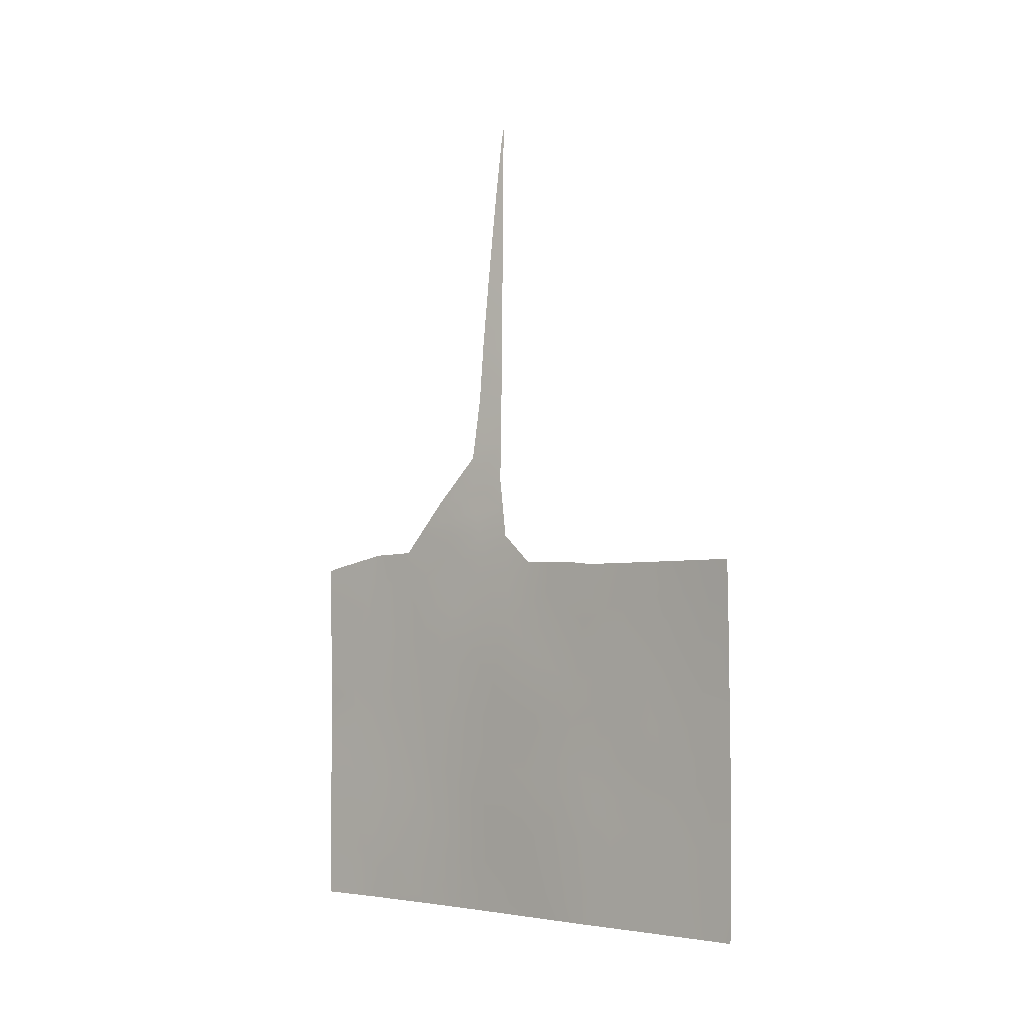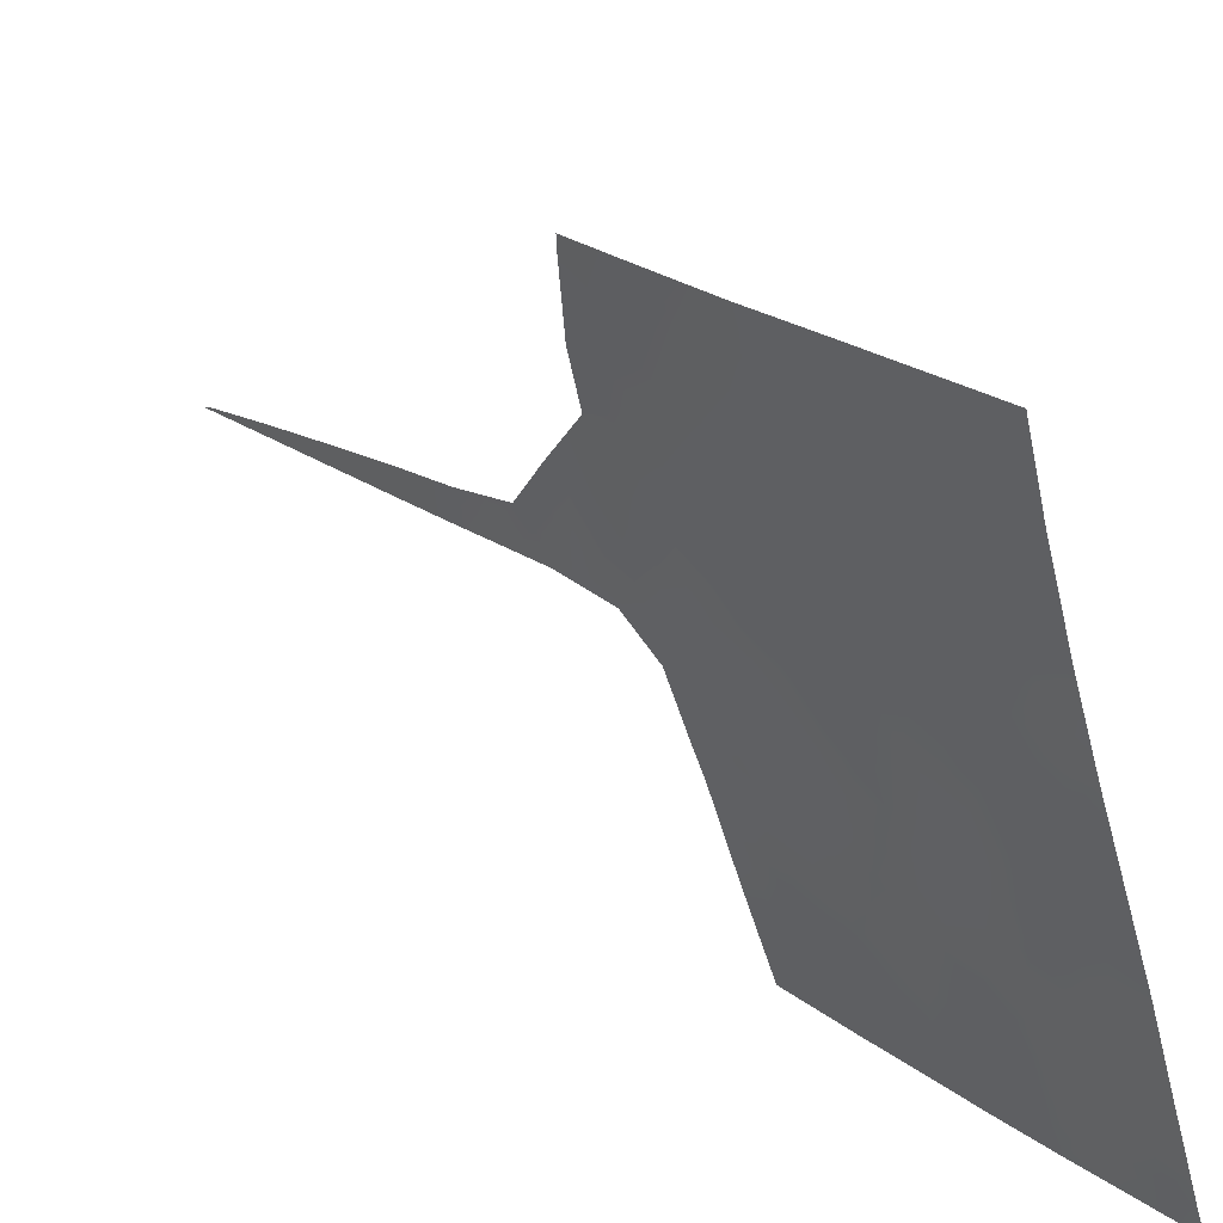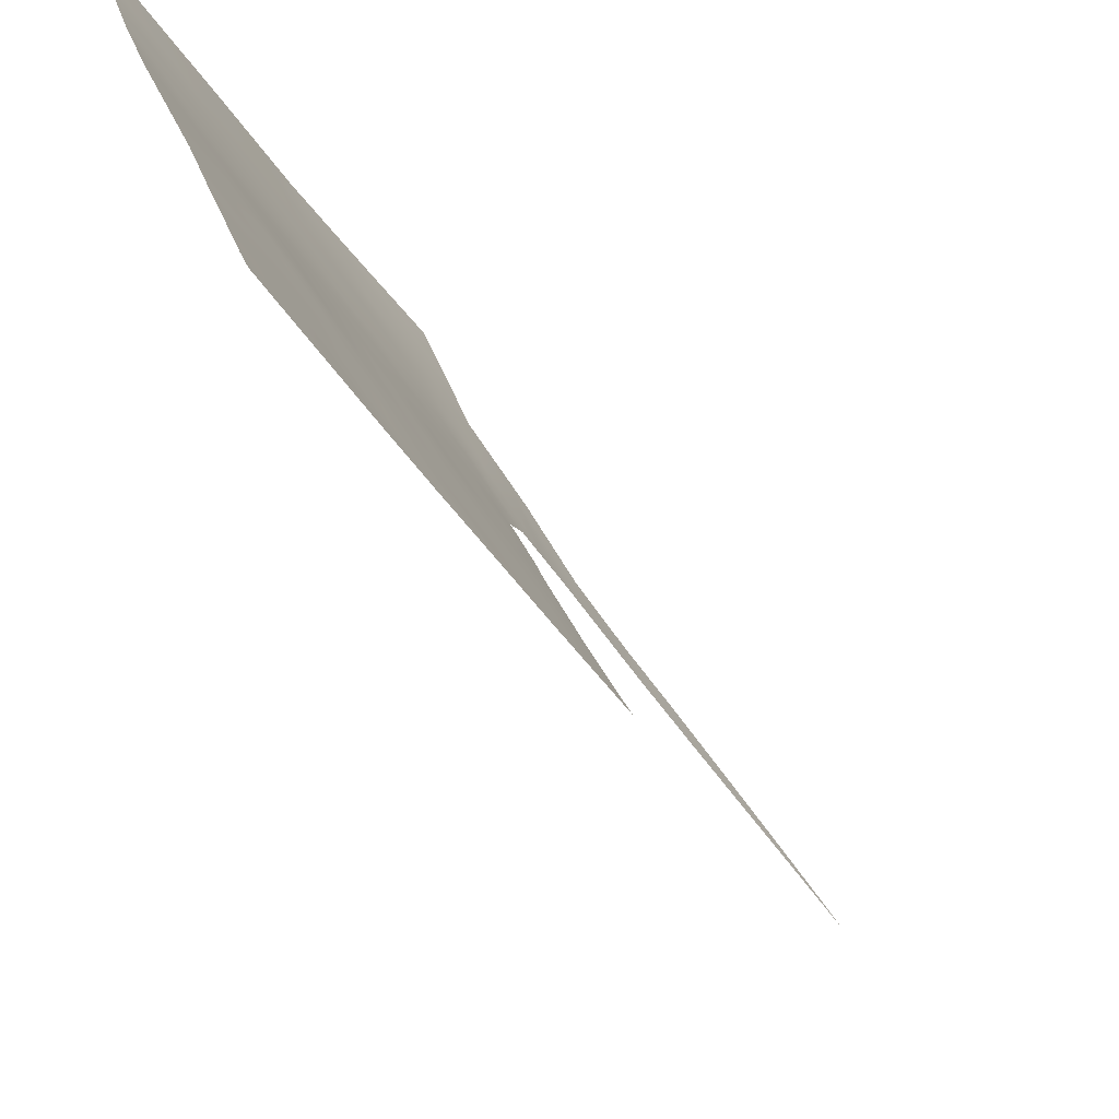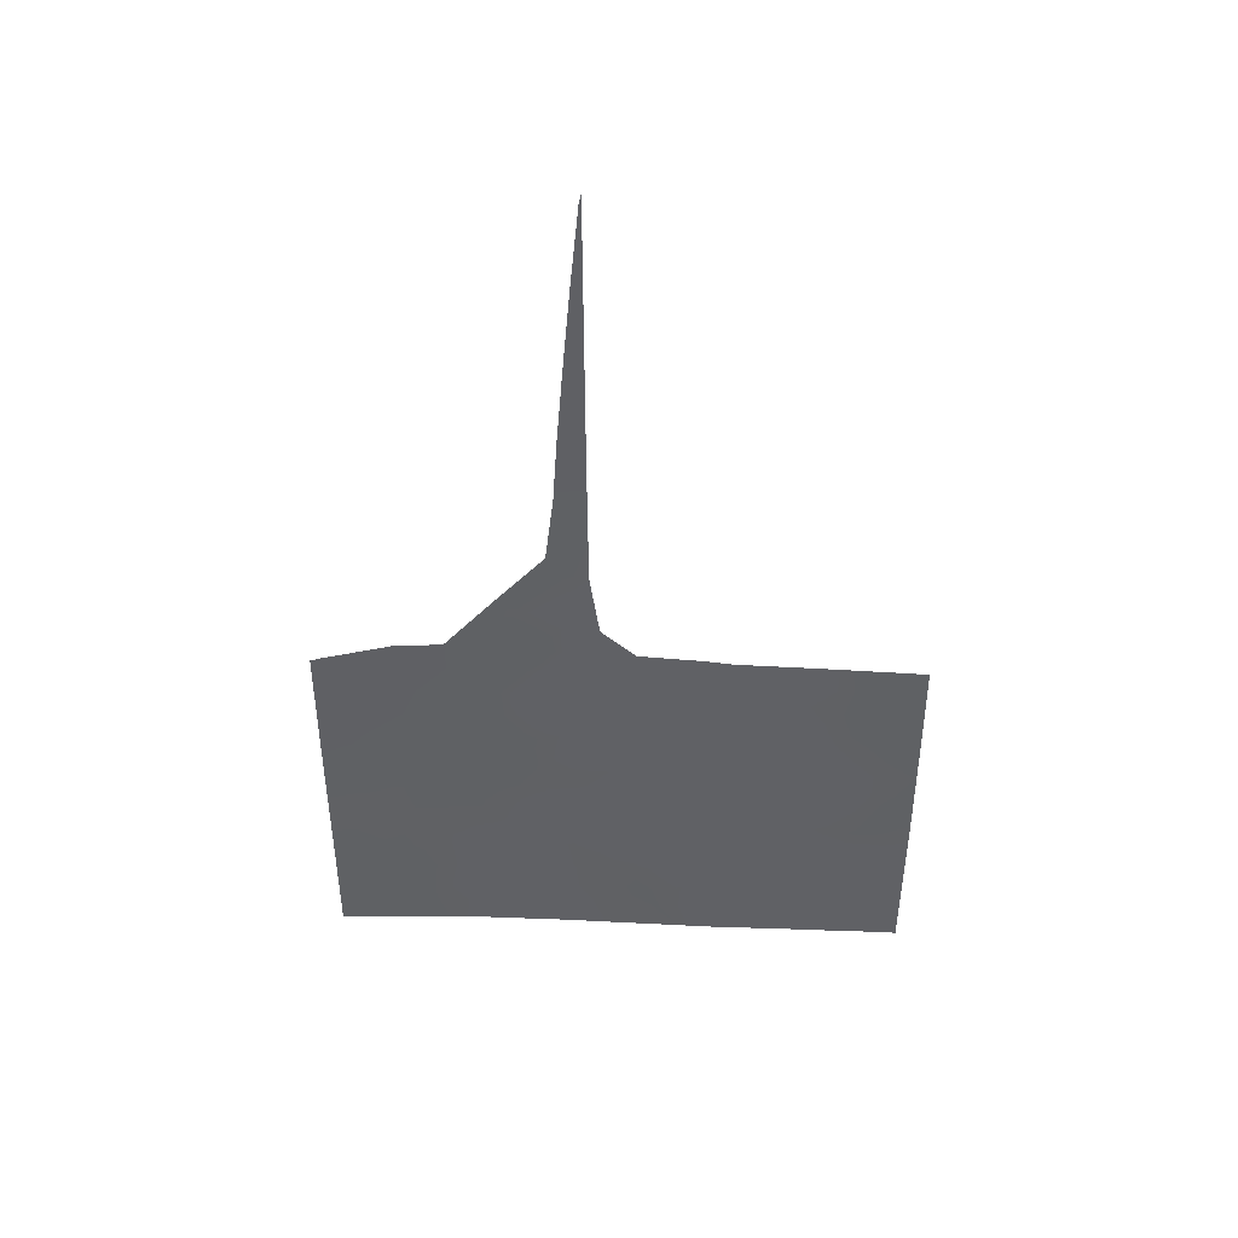
<metadata>
{"format":"obj","ext":"obj","renderer":"f3d","projection":"perspective","resolution":1024,"background":"white","views":[{"elev":-4.1,"azim":-66.6,"up":"+Z"},{"elev":22.8,"azim":141.7,"up":"+Y"},{"elev":-51.2,"azim":-146.7,"up":"+Y"},{"elev":43.2,"azim":-106.4,"up":"+Z"}]}
</metadata>
<code>
v -109.9 82.58 -46.36
v -106.4 92.53 -40.21
v -109.9 82.58 -42.53
v -109.3 84.25 -44.26
v -108.4 87.15 -47.73
v -104.1 100 -42.98
v -104.3 99.39 -43.47
v -109.2 84.77 -42.5
v -108.5 86.74 -42.36
v -107.4 90.08 -47.13
v -107.9 88.65 -46.25
v -107.5 89.61 -42.73
v -106.7 91.74 -45.83
v -106.8 91.54 -43.78
v -104.2 100 -40.04
v -105 97.4 -38.51
v -107.6 89.42 -48.23
v -107.2 90.51 -50
v -106.9 90.72 -37.83
v -107.7 88.81 -37.9
v -107.9 88.02 -37.99
v -106.2 93.26 -42.28
v -104.7 97.85 -50
v -105.5 95.31 -50
v -105.6 95.11 -45.82
v -106.1 93.2 -34.03
v -104.3 100 -38.06
v -108.8 85.93 -50
v -105.4 95.65 -42.41
v -105.2 96.45 -40.2
v -106.1 93.36 -38.51
v -104.7 97.97 -50
v -106.6 91.73 -36.87
v -104.1 100 -48.14
v -104.1 100 -48.85
v -104.1 100 -50
v -104.4 99.71 -37.84
v -104.9 97.63 -37.4
v -108.8 85.56 -38
v -109.7 83.27 -50
v -109.1 84.97 -50
v -106.1 92.79 -29.9
v -106.3 92 -29.24
v -106.3 92 -31.42
v -105.3 96.17 -37.35
v -110 82.61 -38
v -109.4 84.04 -46.19
v -105.8 94.64 -35.57
v -105.9 94.27 -36.8
v -109.9 82.59 -40.61
v -105.3 96.2 -37.35
v -108.1 87.64 -41.7
v -108 87.99 -43.98
v -108.7 85.99 -38.72
v -106.3 92.92 -50
v -108 88.29 -50
v -110 82.61 -50
v -110 82.6 -48.97
v -104.3 100 -37.92
v -109.9 82.57 -44.47
v -106.1 92.07 -22.5
v -106.1 92.34 -24.98
v -106.2 92 -24.75
v -106.2 92 -22.16
v -106.4 92 -34.88
v -106.2 92 -26.97
v -106.1 92.58 -27.59
v -105.3 96.18 -37.34
v -106.1 92.93 -31.95
v -104.1 100 -45.6
v -104.6 98.23 -44.82
v -106.1 93.39 -44.83
v -106.3 92 -32.39
v -104.7 97.86 -42.49
v -105.8 94.53 -40.4
v -104.7 98.17 -46.58
v -106.9 91.2 -41.61
v -105.2 96.47 -44.43
v -104.4 99.21 -48.26
v -105.5 95.33 -47.77
v -104.2 100 -41.88
v -108.8 85.73 -45.94
v -108.7 86.01 -44.12
v -108.2 87.49 -39.57
v -107.5 89.22 -40.51
v -109 85.3 -47.92
v -104.9 97.26 -48.3
v -107 90.73 -39.42
v -106.1 93.53 -46.87
v -104.6 98.65 -40.33
v -107.4 89.97 -44.85
v -108.8 85.65 -40.7
v -106.8 91.68 -48.08
v -109.7 83.2 -47.18
v -109.5 83.92 -47.2
v -109.7 83.29 -46.28
v -104.6 98.5 -45.79
v -104.4 99.25 -46.09
v -106.8 91.73 -46.92
v -107 90.95 -46.37
v -107 90.87 -45.32
v -106.8 91.65 -44.81
v -107.1 90.73 -44.3
v -104.3 100 -39.05
v -107.8 88.95 -47.28
v -108.1 87.98 -47.07
v -107.9 88.28 -38.85
v -106.1 93.07 -32.99
v -106.3 92.57 -33.26
v -108.6 86.6 -48.9
v -108.7 86.13 -47.89
v -109 85.38 -48.89
v -105.1 96.98 -39.43
v -104.9 97.3 -40.53
v -104.7 98.1 -39.39
v -104.4 99.11 -49.16
v -104.4 98.99 -50
v -106.8 91.22 -37.35
v -104.7 98.4 -38.34
v -104.7 98.67 -37.62
v -106.3 92 -30.33
v -106.2 92.41 -30.64
v -109 85.15 -41.64
v -109.2 84.6 -40.81
v -109.4 84.2 -41.68
v -105.6 95.41 -36.46
v -105.9 94.18 -36.17
v -105.7 95.06 -37.25
v -106.4 92.65 -47.43
v -106.4 92.62 -46.35
v -109.7 83.33 -38.82
v -109.4 84.17 -38.81
v -109.6 83.65 -38
v -107.6 89.51 -46.52
v -104.3 99.44 -42.63
v -109.1 84.85 -46.07
v -109.2 84.72 -47.08
v -108.9 85.53 -46.96
v -107.3 90.15 -45.9
v -106.8 91.71 -50
v -106.6 92.24 -49.11
v -107.7 89.01 -44.42
v -108 88.35 -45.15
v -107.6 89.28 -45.51
v -109.9 82.58 -41.57
v -109.7 83.22 -41.65
v -109.6 83.65 -40.81
v -105.2 96.42 -38.38
v -108.3 87.35 -44.56
v -108.5 86.71 -44.38
v -108.4 87.11 -50
v -108.2 87.69 -48.88
v -107.8 88.63 -42.21
v -108.1 87.82 -42.81
v -107.8 88.8 -43.32
v -108.3 87.15 -43.41
v -105.9 94.12 -50
v -105.8 94.39 -49.09
v -106.2 93.33 -49.15
v -105.5 95.33 -48.79
v -105.8 94.58 -48.22
v -110 82.6 -39.31
v -109.7 83.31 -39.85
v -105.9 94 -41.46
v -106.1 93.5 -40.35
v -106.3 92.93 -41.27
v -107.6 89.4 -50
v -107.4 90.01 -49.11
v -109.6 83.59 -49.25
v -109.6 83.56 -48.24
v -109.9 82.59 -47.66
v -105.4 95.81 -45.19
v -105.3 96.01 -46.16
v -105.1 96.71 -45.44
v -109.3 84.45 -43.36
v -109.5 83.77 -42.52
v -109.6 83.48 -43.41
v -105.3 96.16 -47.15
v -105.2 96.28 -48.23
v -105 97.01 -47.45
v -107.3 89.76 -37.87
v -107.3 89.84 -38.86
v -107 90.69 -38.47
v -109.1 84.99 -45.1
v -109.4 84.13 -45.21
v -106.4 92.72 -48.36
v -106.1 93.65 -48.09
v -105 97.12 -43.52
v -104.9 97.36 -44.61
v -104.7 98.02 -43.74
v -108.5 86.74 -45.73
v -108.6 86.42 -46.82
v -108.4 87.21 -46.66
v -108.2 87.75 -45.94
v -108.8 85.69 -42.48
v -108.9 85.39 -43.34
v -108.6 86.29 -43.33
v -109 85.16 -44.2
v -104.4 99.23 -41.08
v -104.7 98.26 -41.29
v -104.5 98.93 -42.04
v -107.4 89.79 -43.8
v -109.9 82.57 -45.42
v -109.7 83.33 -45.32
v -109.7 83.38 -44.35
v -106.1 92.21 -23.74
v -106.2 92 -23.46
v -106.5 92.23 -39.38
v -106.3 93.01 -39.39
v -106.4 92.43 -38.6
v -105.1 96.89 -37.85
v -105.1 96.91 -37.37
v -106.4 92.56 -45.32
v -106.5 92.48 -44.3
v -108.2 87.54 -40.61
v -108.5 86.62 -40.13
v -108.5 86.68 -41.18
v -108.4 86.79 -38
v -108.2 87.35 -38.68
v -108.4 86.68 -39.16
v -106.5 91.86 -35.88
v -106.3 92.84 -36.79
v -106.2 93.09 -35.98
v -106.3 92 -28.1
v -106.2 92.31 -28.42
v -106.2 92 -25.86
v -106.2 92.2 -26.01
v -106.1 92.46 -26.28
v -106.1 92.86 -30.92
v -106.1 92.68 -28.74
v -109.9 82.57 -43.5
v -106.7 91.63 -39.88
v -107 90.93 -40.49
v -106.6 91.91 -40.94
v -104.1 100 -44.29
v -104.4 99.22 -44.93
v -104.5 98.85 -44.08
v -104.8 97.63 -45.63
v -105.1 96.58 -50
v -105.3 96.07 -49.23
v -105.9 94.26 -45.36
v -106.1 93.45 -45.84
v -105.8 94.34 -46.34
v -106.4 92 -33.63
v -105.9 93.97 -39.41
v -105.7 94.96 -39.37
v -105.8 94.36 -38.44
v -104.6 98.32 -49.42
v -106.8 91.41 -42.71
v -107.2 90.41 -42.18
v -107.1 90.58 -43.26
v -109.4 84.12 -50
v -109.3 84.35 -49.09
v -105.6 95.15 -43.32
v -105.4 95.56 -44.24
v -105.3 96.13 -43.4
v -105.6 95 -44.93
v -104.6 98.24 -48.41
v -104.8 97.51 -49.19
v -104.5 98.67 -47.41
v -105.5 95.23 -46.79
v -109 85.06 -38.89
v -109.1 84.78 -38
v -104.2 100 -40.77
v -108.7 86.21 -44.96
v -107.2 90.62 -48.2
v -107.8 88.46 -41.1
v -107.9 88.34 -39.99
v -107.5 89.42 -41.63
v -105.8 94.45 -44.24
v -104.5 98.73 -43.04
v -105.1 96.71 -42.45
v -106.5 92.23 -42.06
v -109.3 84.54 -48.09
v -105.9 94.19 -43.31
v -105.7 94.62 -42.42
v -105.5 95.54 -40.39
v -104.1 100 -46.87
v -106.1 93.37 -43.78
v -106.5 92.46 -43.18
v -108.8 85.76 -39.59
v -106.1 93.64 -37.63
v -106.3 92.59 -37.7
v -107.2 90.19 -41.08
v -107.3 89.97 -39.94
v -105.8 94.44 -47.33
v -105 97.19 -41.41
v -105.3 96.14 -41.41
v -105.6 95.09 -41.42
v -108.7 85.98 -41.67
v -109.1 84.83 -39.85
v -107.6 89.08 -39.38
v -106 93.92 -34.8
v -106.2 92.83 -34.61
v -106.7 91.57 -38.92
v -107.1 90.85 -47.38
v -104.3 99.42 -47.47
v -106.3 92.63 -35.29
v -106.1 93.53 -35.36
v -104.5 99.17 -39.61
v -105.1 96.74 -48.98
v -106.7 91.6 -37.92
v -107 91.11 -49.08
v -107.8 88.97 -49.06
v -107.6 89.13 -38.52
v -104.4 99.44 -40.37
v -104.8 97.76 -47.35
v -105 97.15 -46.5
v -105.5 95.37 -38.26
v -105.4 95.86 -39.39
v -105.8 94.53 -37.65
v -106 93.87 -42.56
v -106.1 93.37 -43.03
v -104.4 98.97 -46.75
v -108 88.27 -48.04
v -109.5 83.88 -39.77
v -104.5 98.96 -38.73
f 94 95 96
f 99 100 296
f 101 102 103
f 300 104 317
f 84 107 219
f 26 108 109
f 110 111 112
f 113 114 115
f 34 79 35
f 116 117 36
f 37 120 119
f 121 44 122
f 123 124 125
f 99 129 130
f 131 132 133
f 134 105 10
f 136 137 138
f 139 100 101
f 140 141 303
f 142 143 144
f 50 146 147
f 113 148 310
f 151 152 110
f 153 154 155
f 156 154 9
f 157 158 159
f 160 161 158
f 162 163 131
f 164 165 166
f 57 40 58
f 94 171 170
f 172 173 174
f 175 176 177
f 178 179 180
f 181 182 183
f 136 184 185
f 186 187 129
f 188 189 190
f 191 192 193
f 37 27 59
f 194 193 106
f 195 196 197
f 175 198 196
f 139 144 134
f 199 200 201
f 142 202 155
f 203 96 204
f 185 205 204
f 61 207 206
f 63 206 207
f 208 209 210
f 148 51 45
f 51 211 212
f 213 214 102
f 215 216 217
f 21 218 219
f 221 222 223
f 224 43 225
f 68 45 51
f 226 66 227
f 62 227 228
f 229 42 122
f 73 69 44
f 67 225 230
f 231 205 177
f 232 233 234
f 232 208 295
f 70 235 236
f 97 238 76
f 241 242 243
f 26 244 294
f 245 246 247
f 249 250 251
f 169 252 253
f 254 255 256
f 172 255 257
f 248 258 259
f 258 260 307
f 261 178 173
f 198 184 265
f 143 149 194
f 138 111 192
f 215 267 268
f 269 267 153
f 270 241 257
f 163 147 316
f 165 245 209
f 179 160 240
f 271 190 237
f 272 256 188
f 189 174 238
f 273 166 234
f 274 253 112
f 275 254 276
f 246 277 310
f 201 271 135
f 278 70 98
f 242 213 130
f 279 280 214
f 273 249 280
f 281 216 220
f 282 222 283
f 284 233 285
f 284 269 250
f 95 274 137
f 243 286 261
f 187 161 286
f 125 146 176
f 114 287 200
f 275 279 270
f 272 287 288
f 288 277 289
f 16 211 148
f 276 289 164
f 103 251 202
f 123 195 290
f 156 197 150
f 290 9 217
f 291 316 124
f 281 262 291
f 210 283 302
f 141 159 186
f 107 268 292
f 182 292 285
f 298 299 294
f 1 94 96
f 94 170 95
f 96 95 47
f 70 236 98
f 236 71 97
f 93 99 296
f 99 13 100
f 296 100 10
f 91 101 103
f 101 13 102
f 103 102 14
f 37 317 104
f 104 27 37
f 17 105 315
f 105 11 106
f 20 21 107
f 219 107 21
f 108 73 109
f 73 108 69
f 300 15 104
f 28 110 112
f 110 5 111
f 112 111 86
f 16 113 115
f 113 30 114
f 115 114 90
f 116 248 117
f 35 116 36
f 118 19 302
f 115 119 16
f 120 38 119
f 16 119 38
f 43 121 42
f 122 42 121
f 8 123 125
f 123 92 124
f 125 124 147
f 45 126 128
f 126 48 127
f 13 99 130
f 99 93 129
f 130 129 89
f 46 131 133
f 134 11 105
f 10 105 17
f 6 135 7
f 135 6 81
f 82 136 138
f 136 47 137
f 138 137 86
f 91 139 101
f 139 10 100
f 101 100 13
f 140 55 141
f 303 141 93
f 91 142 144
f 142 53 143
f 144 143 11
f 50 145 146
f 145 3 146
f 113 16 148
f 28 151 110
f 151 56 152
f 110 152 5
f 12 153 155
f 153 52 154
f 155 154 53
f 156 53 154
f 9 154 52
f 55 157 159
f 157 24 158
f 159 158 187
f 24 160 158
f 160 80 161
f 158 161 187
f 46 162 131
f 162 50 163
f 131 163 316
f 164 75 165
f 166 165 2
f 56 167 304
f 167 18 168
f 40 169 58
f 170 58 169
f 94 1 171
f 170 171 58
f 78 172 174
f 172 25 173
f 174 173 308
f 4 175 177
f 175 8 176
f 177 176 3
f 308 178 180
f 178 80 179
f 180 179 87
f 19 181 183
f 181 20 305
f 183 182 88
f 47 136 185
f 136 82 184
f 185 184 4
f 93 186 129
f 129 187 89
f 74 188 190
f 188 78 189
f 190 189 71
f 191 82 192
f 193 192 5
f 112 41 28
f 11 194 106
f 194 191 193
f 106 193 5
f 9 195 197
f 195 8 196
f 197 196 83
f 8 175 196
f 175 4 198
f 196 198 83
f 10 139 134
f 139 91 144
f 134 144 11
f 81 199 201
f 199 90 200
f 201 200 74
f 53 142 155
f 142 91 202
f 155 202 12
f 60 203 204
f 203 1 96
f 204 96 47
f 47 185 204
f 185 4 205
f 204 205 60
f 62 206 63
f 64 207 61
f 208 2 209
f 210 209 31
f 211 38 212
f 38 211 16
f 13 213 102
f 213 72 214
f 102 214 14
f 52 215 217
f 215 84 216
f 217 216 92
f 218 54 220
f 54 218 39
f 218 220 219
f 220 84 219
f 65 221 298
f 221 33 222
f 127 222 49
f 66 224 67
f 225 67 224
f 63 226 62
f 227 62 226
f 66 228 227
f 228 66 67
f 69 229 44
f 122 44 229
f 225 43 230
f 42 230 43
f 3 231 177
f 231 60 205
f 177 205 4
f 2 232 234
f 232 88 233
f 234 233 77
f 88 232 295
f 232 2 208
f 235 7 237
f 7 235 6
f 236 235 237
f 236 237 71
f 97 71 238
f 76 238 308
f 24 239 240
f 239 23 259
f 240 239 301
f 25 241 243
f 241 72 242
f 243 242 89
f 26 109 244
f 109 73 244
f 298 294 65
f 31 245 247
f 245 75 246
f 247 246 309
f 116 35 79
f 14 249 251
f 249 77 250
f 251 250 12
f 170 169 253
f 169 40 252
f 253 252 41
f 29 254 256
f 254 270 255
f 256 255 78
f 25 172 257
f 172 78 255
f 257 255 270
f 23 32 248
f 248 116 258
f 259 258 87
f 87 258 307
f 258 79 260
f 307 260 76
f 25 261 173
f 261 80 178
f 173 178 308
f 262 39 263
f 39 262 54
f 81 264 199
f 264 15 306
f 83 265 150
f 265 82 191
f 83 198 265
f 198 4 184
f 265 184 82
f 11 143 194
f 143 53 149
f 194 149 191
f 82 138 192
f 138 86 111
f 192 111 5
f 18 303 168
f 84 215 268
f 215 52 267
f 268 267 85
f 12 269 153
f 269 85 267
f 153 267 52
f 270 72 241
f 257 241 25
f 132 131 316
f 163 50 147
f 2 165 209
f 165 75 245
f 209 245 31
f 87 179 301
f 179 80 160
f 7 271 237
f 271 74 190
f 237 190 71
f 74 272 188
f 272 29 256
f 188 256 78
f 71 189 238
f 189 78 174
f 238 174 308
f 77 273 234
f 234 166 2
f 86 274 112
f 274 170 253
f 112 253 41
f 23 248 259
f 76 308 307
f 180 87 307
f 275 270 254
f 276 254 29
f 246 75 277
f 81 201 135
f 201 74 271
f 135 271 7
f 97 76 314
f 260 79 297
f 89 242 130
f 242 72 213
f 130 213 13
f 72 279 214
f 279 313 280
f 214 280 14
f 22 273 280
f 273 77 249
f 280 249 14
f 54 281 220
f 281 92 216
f 220 216 84
f 31 282 283
f 282 49 222
f 283 222 33
f 295 183 88
f 85 284 285
f 284 77 233
f 285 233 88
f 77 284 250
f 284 85 269
f 250 269 12
f 47 95 137
f 95 170 274
f 137 274 86
f 25 243 261
f 243 89 286
f 261 286 80
f 89 187 286
f 286 161 80
f 8 125 176
f 125 147 146
f 176 146 3
f 49 282 311
f 282 31 247
f 128 311 309
f 90 114 200
f 200 287 74
f 312 22 313
f 270 279 72
f 29 272 288
f 272 74 287
f 30 287 114
f 29 288 289
f 288 30 277
f 289 277 75
f 211 51 148
f 45 309 148
f 22 312 164
f 276 29 289
f 164 289 75
f 91 103 202
f 103 14 251
f 202 251 12
f 92 123 290
f 123 8 195
f 290 195 9
f 156 9 197
f 150 197 83
f 92 290 217
f 217 9 52
f 92 291 124
f 291 132 316
f 124 316 147
f 92 281 291
f 281 54 262
f 291 262 132
f 210 31 283
f 93 141 186
f 141 55 159
f 186 159 187
f 266 296 10
f 107 84 268
f 292 268 85
f 88 182 285
f 285 292 85
f 223 222 127
f 302 295 210
f 298 221 223
f 295 208 210
f 116 79 258
f 168 303 266
f 98 314 278
f 297 34 278
f 297 79 34
f 118 302 33
f 299 298 223
f 299 223 127
f 299 127 48
f 299 48 293
f 294 293 26
f 302 183 295
f 299 293 294
f 294 244 65
f 240 160 24
f 302 19 183
f 248 32 117
f 90 300 115
f 239 259 301
f 87 301 259
f 301 179 240
f 302 283 33
f 303 18 140
f 304 17 315
f 199 264 306
f 20 107 305
f 181 305 182
f 306 15 300
f 304 167 168
f 304 168 17
f 90 306 300
f 199 306 90
f 305 107 292
f 182 305 292
f 76 260 314
f 133 132 263
f 98 236 97
f 152 315 5
f 45 128 309
f 310 148 309
f 22 164 166
f 273 22 166
f 307 308 180
f 309 246 310
f 266 10 17
f 168 266 17
f 300 317 115
f 317 37 119
f 282 247 311
f 128 126 49
f 30 113 310
f 276 312 275
f 310 277 30
f 313 22 280
f 49 311 128
f 311 247 309
f 275 313 279
f 313 275 312
f 312 276 164
f 260 297 314
f 278 314 297
f 97 314 98
f 266 303 93
f 266 93 296
f 132 262 263
f 150 191 149
f 265 191 150
f 149 53 156
f 288 287 30
f 149 156 150
f 106 315 105
f 315 106 5
f 317 119 115
f 152 304 315
f 49 126 127
f 56 304 152

</code>
